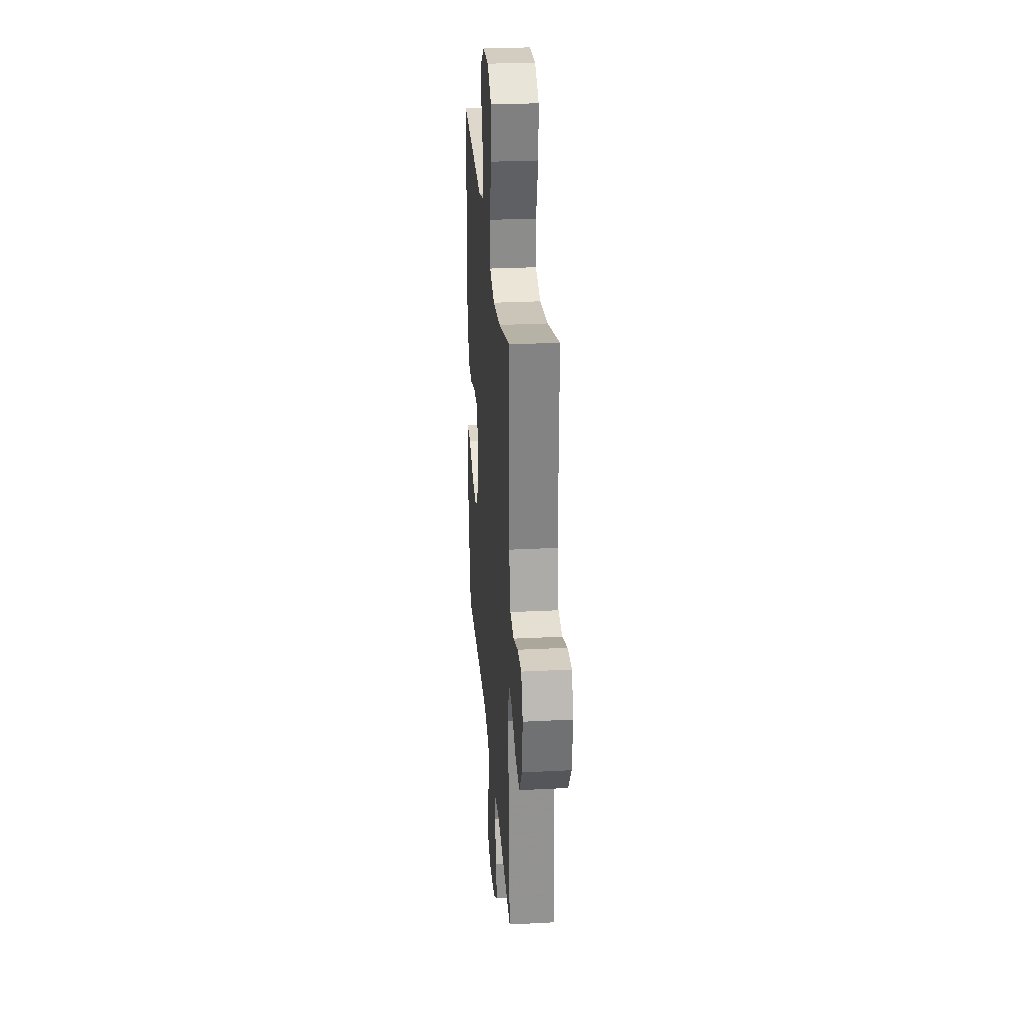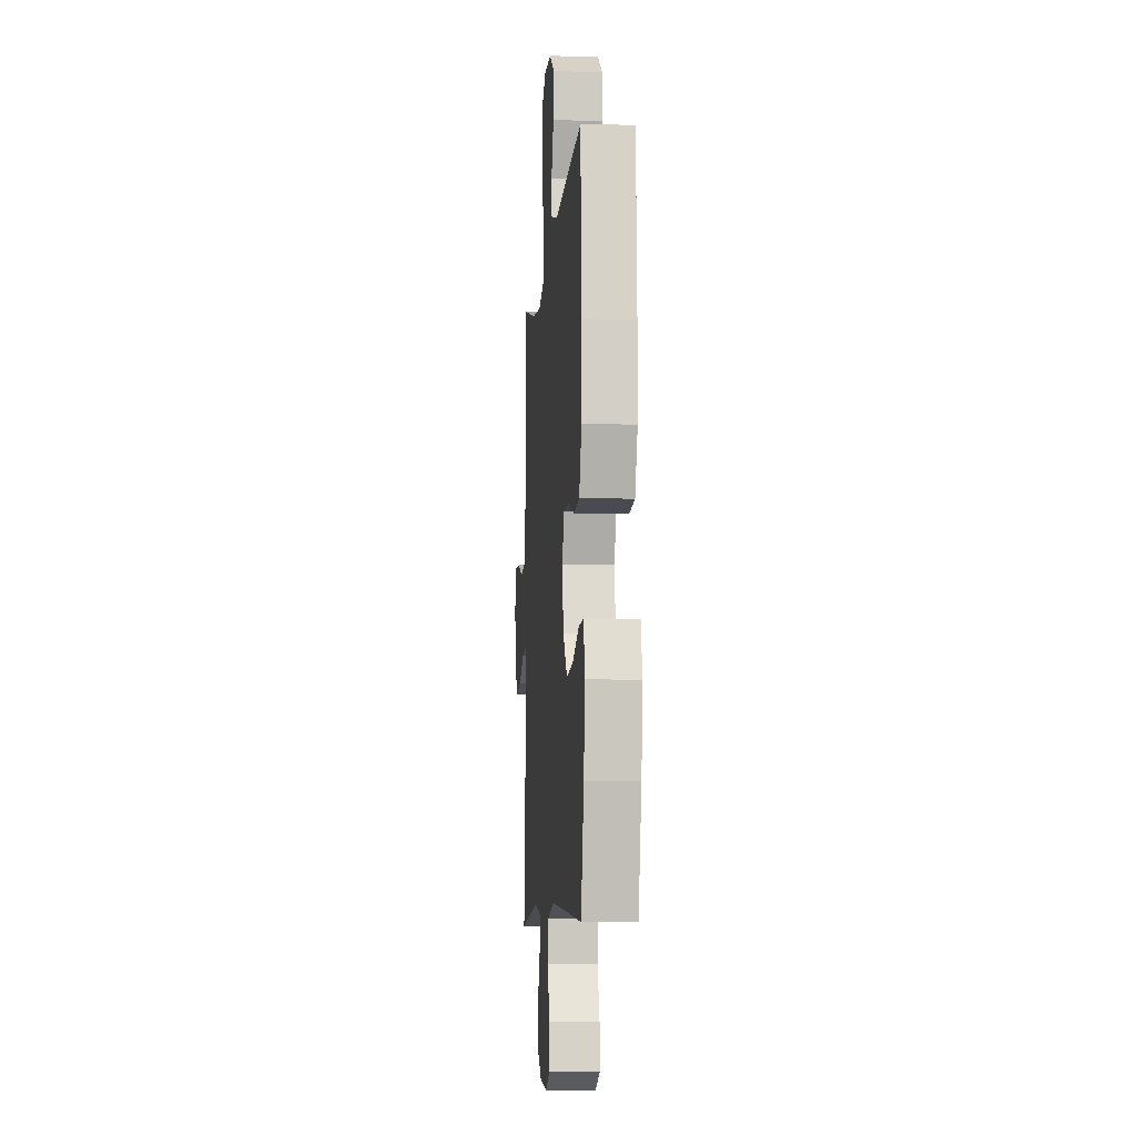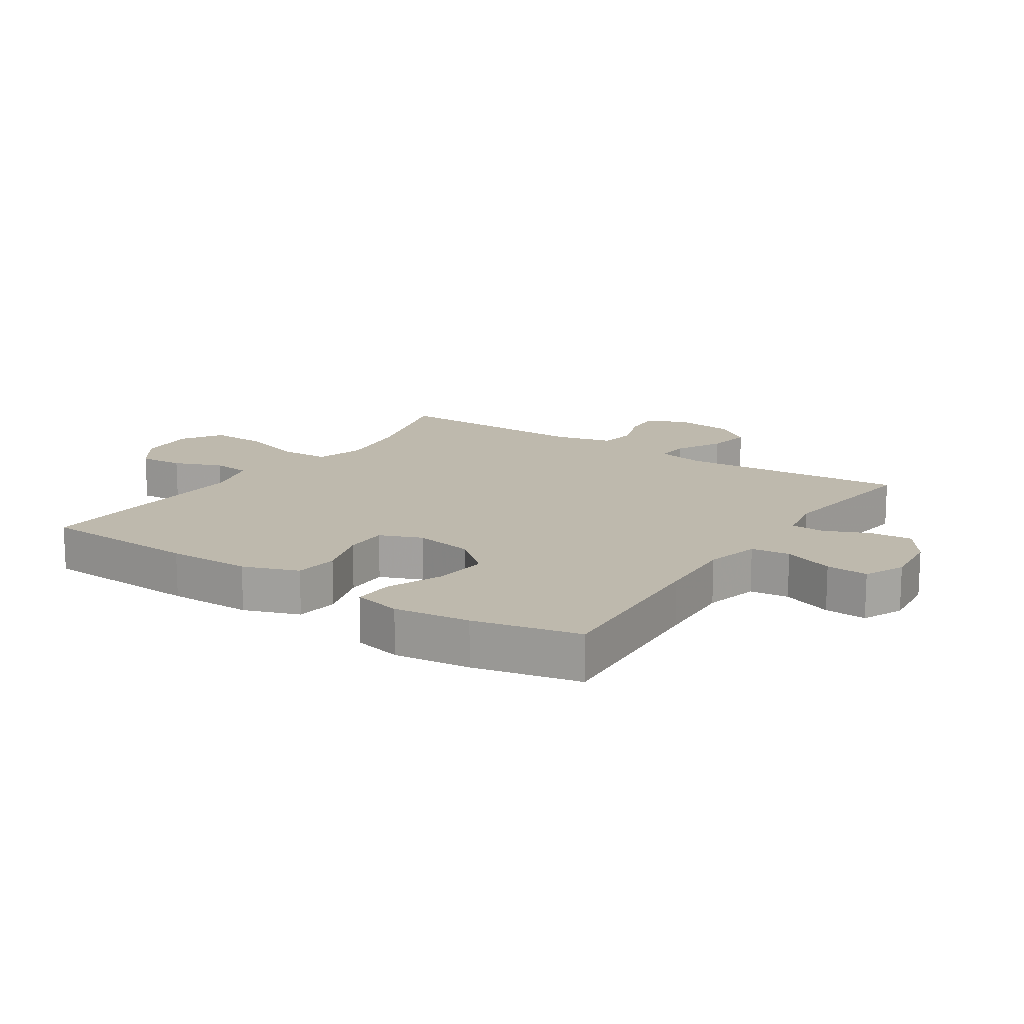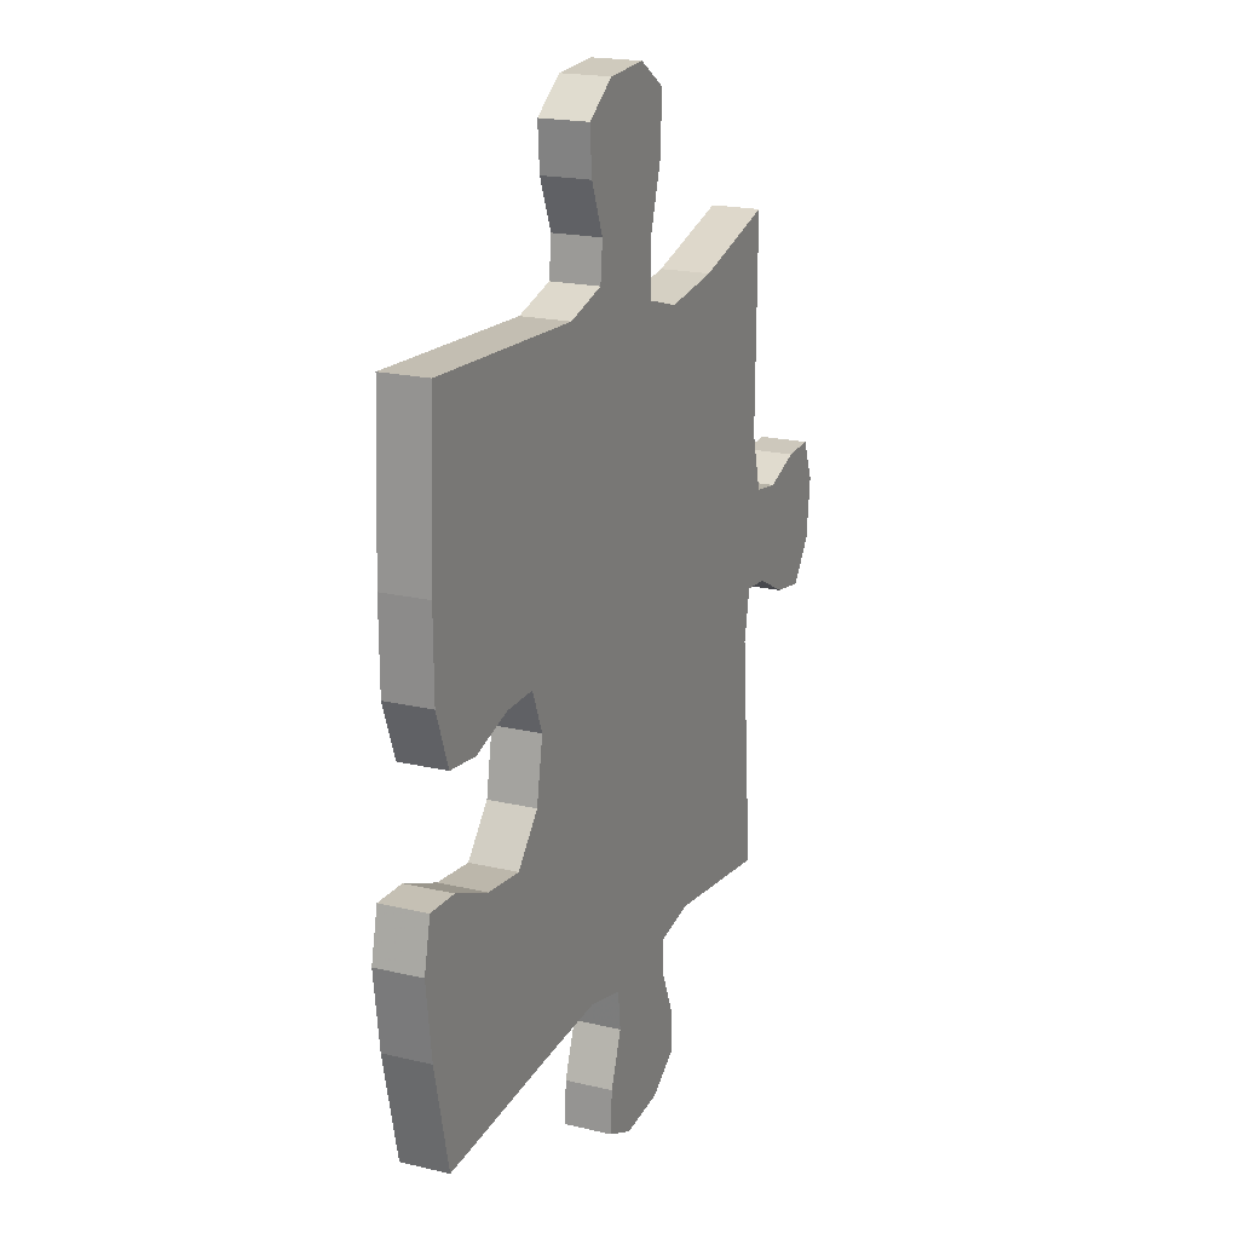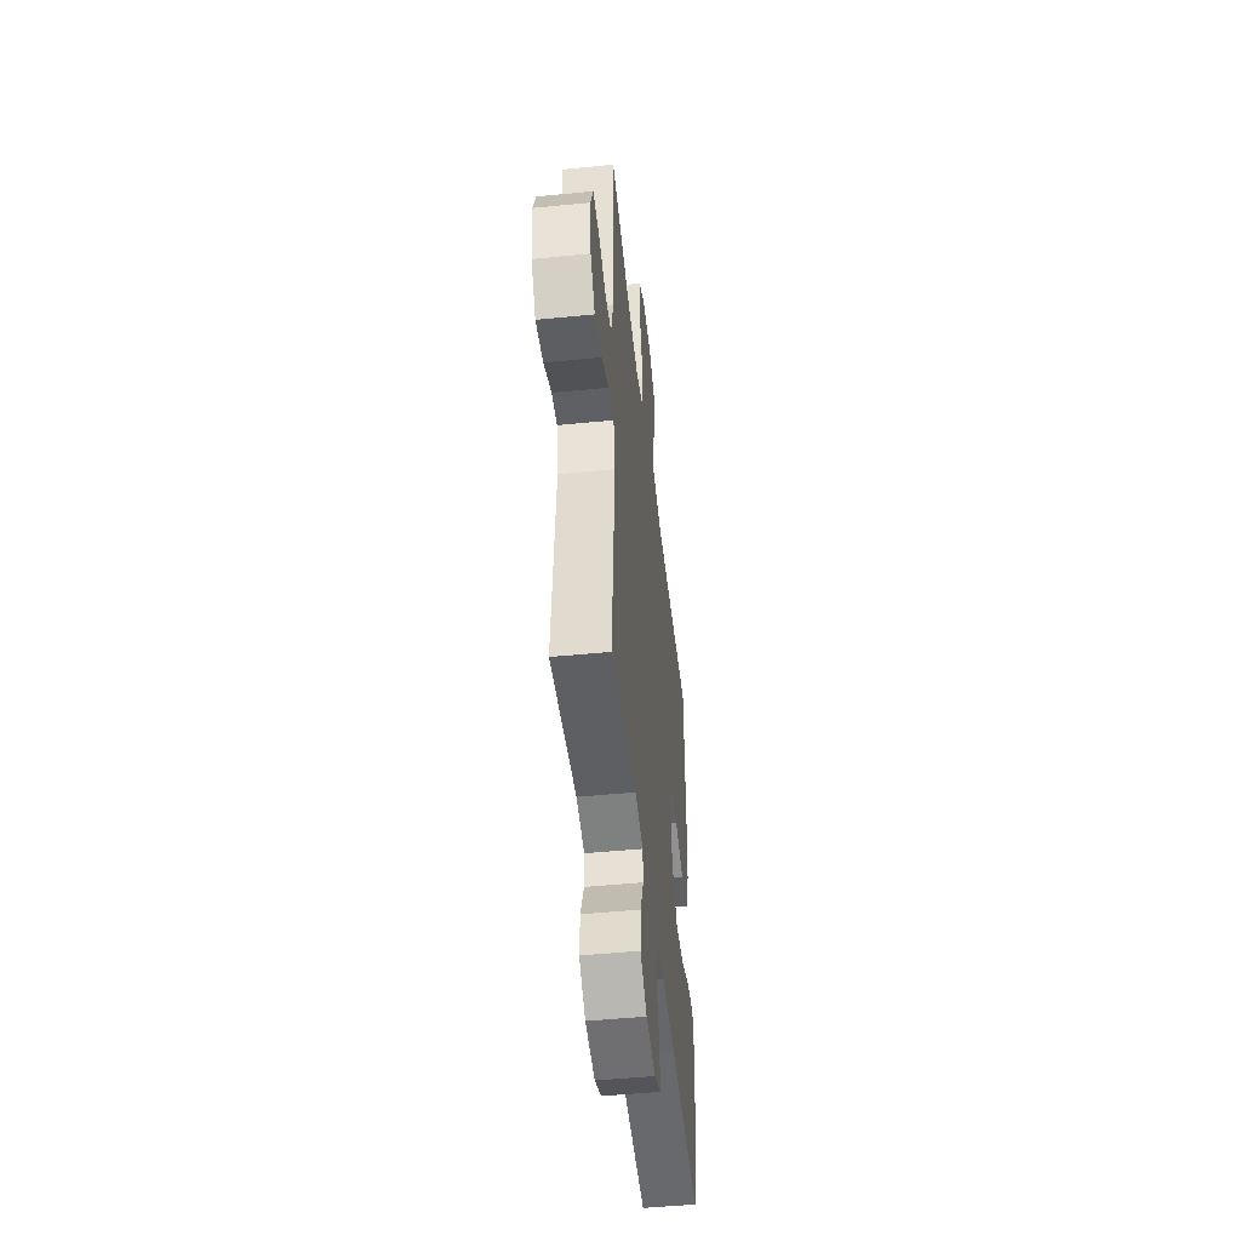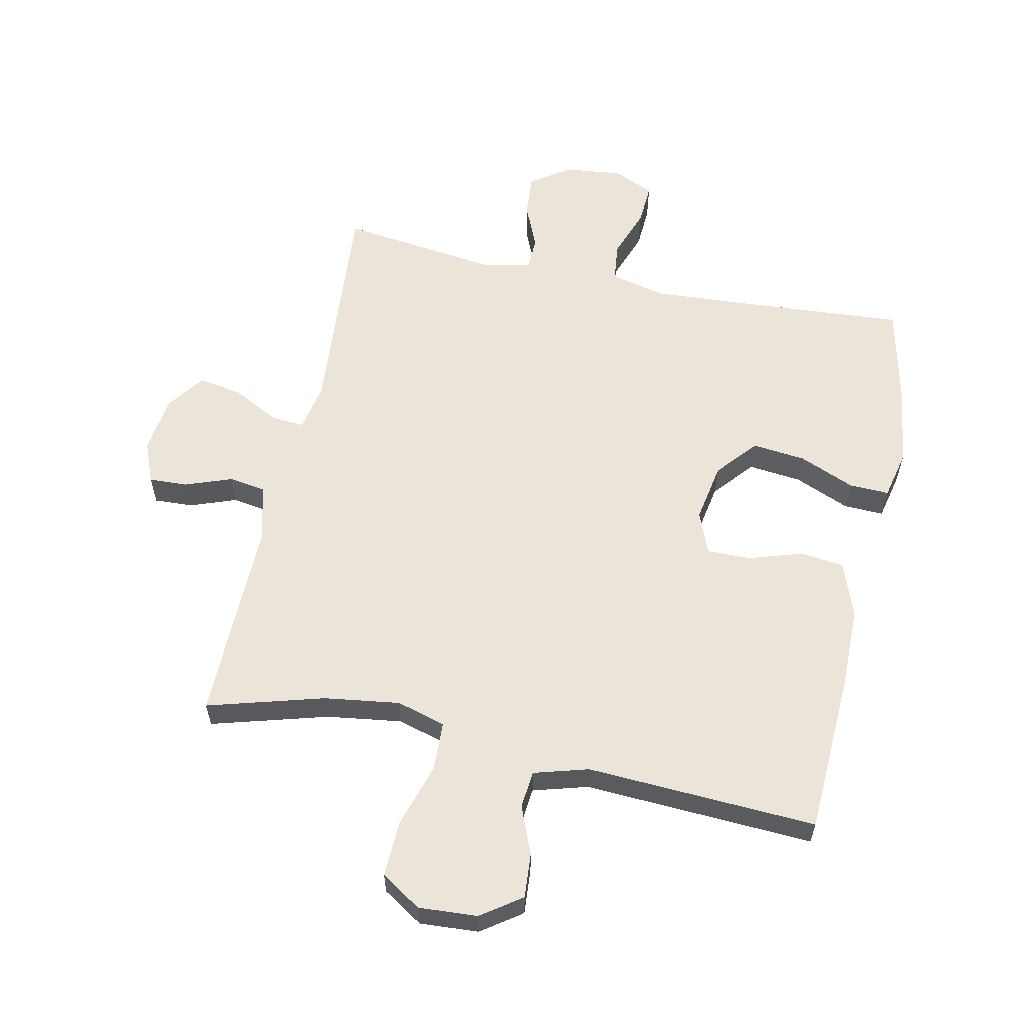
<metadata>
{"format":"obj","ext":"obj","renderer":"f3d","projection":"perspective","resolution":1024,"background":"white","views":[{"elev":28.4,"azim":-94.4,"up":"+Z"},{"elev":-8.1,"azim":85.1,"up":"+Z"},{"elev":15.1,"azim":123.7,"up":"+Y"},{"elev":19.8,"azim":113.7,"up":"+Z"},{"elev":-48.7,"azim":-83.7,"up":"+Z"},{"elev":59.3,"azim":12.0,"up":"+Y"}]}
</metadata>
<code>
v -0.5 0.07 -0.5
v -0.471 0.07 -0.137
v -0.486 0.07 -0.059
v -0.539 0.07 -0.063
v -0.613 0.07 -0.102
v -0.684 0.07 -0.114
v -0.728 0.07 -0.053
v -0.739 0.07 0.039
v -0.713 0.07 0.104
v -0.651 0.07 0.101
v -0.577 0.07 0.074
v -0.518 0.07 0.083
v -0.495 0.07 0.174
v -0.5 0.07 0.5
v -0.314 0.07 0.447
v -0.193 0.07 0.43
v -0.115 0.07 0.453
v -0.112 0.07 0.531
v -0.144 0.07 0.635
v -0.147 0.07 0.724
v -0.083 0.07 0.765
v 0.011 0.07 0.759
v 0.075 0.07 0.714
v 0.07 0.07 0.643
v 0.039 0.07 0.566
v 0.045 0.07 0.506
v 0.132 0.07 0.481
v 0.5 0.07 0.5
v 0.512 0.07 0.245
v 0.511 0.07 0.112
v 0.479 0.07 0.024
v 0.409 0.07 0.016
v 0.323 0.07 0.043
v 0.253 0.07 0.044
v 0.226 0.07 -0.023
v 0.243 0.07 -0.118
v 0.298 0.07 -0.182
v 0.383 0.07 -0.173
v 0.472 0.07 -0.136
v 0.536 0.07 -0.134
v 0.553 0.07 -0.21
v 0.538 0.07 -0.331
v 0.5 0.07 -0.5
v 0.208 0.07 -0.479
v 0.078 0.07 -0.471
v -0.009 0.07 -0.492
v -0.016 0.07 -0.554
v 0.013 0.07 -0.634
v 0.017 0.07 -0.701
v -0.047 0.07 -0.73
v -0.14 0.07 -0.72
v -0.203 0.07 -0.677
v -0.198 0.07 -0.609
v -0.167 0.07 -0.537
v -0.169 0.07 -0.484
v -0.248 0.07 -0.468
v -0.5 0 -0.5
v -0.471 0 -0.137
v -0.486 0 -0.059
v -0.539 0 -0.063
v -0.613 0 -0.102
v -0.684 0 -0.114
v -0.728 0 -0.053
v -0.739 0 0.039
v -0.713 0 0.104
v -0.651 0 0.101
v -0.577 0 0.074
v -0.518 0 0.083
v -0.495 0 0.174
v -0.5 0 0.5
v -0.314 0 0.447
v -0.193 0 0.43
v -0.115 0 0.453
v -0.112 0 0.531
v -0.144 0 0.635
v -0.147 0 0.724
v -0.083 0 0.765
v 0.011 0 0.759
v 0.075 0 0.714
v 0.07 0 0.643
v 0.039 0 0.566
v 0.045 0 0.506
v 0.132 0 0.481
v 0.5 0 0.5
v 0.512 0 0.245
v 0.511 0 0.112
v 0.479 0 0.024
v 0.409 0 0.016
v 0.323 0 0.043
v 0.253 0 0.044
v 0.226 0 -0.023
v 0.243 0 -0.118
v 0.298 0 -0.182
v 0.383 0 -0.173
v 0.472 0 -0.136
v 0.536 0 -0.134
v 0.553 0 -0.21
v 0.538 0 -0.331
v 0.5 0 -0.5
v 0.208 0 -0.479
v 0.078 0 -0.471
v -0.009 0 -0.492
v -0.016 0 -0.554
v 0.013 0 -0.634
v 0.017 0 -0.701
v -0.047 0 -0.73
v -0.14 0 -0.72
v -0.203 0 -0.677
v -0.198 0 -0.609
v -0.167 0 -0.537
v -0.169 0 -0.484
v -0.248 0 -0.468
f 51 52 53 54
f 51 54 55
f 50 51 55
f 47 48 49 50
f 46 47 50 55
f 45 46 55 56
f 41 42 43 44
f 41 44 45
f 38 39 40 41
f 37 38 41 45
f 36 37 45 56
f 30 31 32 33
f 30 33 34
f 27 28 29 30
f 26 27 30 34
f 22 23 24 25
f 22 25 26
f 21 22 26
f 18 19 20 21
f 17 18 21 26
f 13 14 15
f 12 13 15 16
f 8 9 10 11
f 8 11 12
f 7 8 12
f 4 5 6 7
f 3 4 7 12
f 36 56 1 2
f 35 36 2 3
f 17 26 34 35
f 16 17 35
f 3 12 16 35
f 110 109 108 107
f 111 110 107
f 111 107 106
f 106 105 104 103
f 111 106 103 102
f 112 111 102 101
f 100 99 98 97
f 101 100 97
f 97 96 95 94
f 101 97 94 93
f 112 101 93 92
f 89 88 87 86
f 90 89 86
f 86 85 84 83
f 90 86 83 82
f 81 80 79 78
f 82 81 78
f 82 78 77
f 77 76 75 74
f 82 77 74 73
f 71 70 69
f 72 71 69 68
f 67 66 65 64
f 68 67 64
f 68 64 63
f 63 62 61 60
f 68 63 60 59
f 58 57 112 92
f 59 58 92 91
f 91 90 82 73
f 91 73 72
f 91 72 68 59
f 1 57 58 2
f 2 58 59 3
f 3 59 60 4
f 4 60 61 5
f 5 61 62 6
f 6 62 63 7
f 7 63 64 8
f 8 64 65 9
f 9 65 66 10
f 10 66 67 11
f 11 67 68 12
f 12 68 69 13
f 13 69 70 14
f 14 70 71 15
f 15 71 72 16
f 16 72 73 17
f 17 73 74 18
f 18 74 75 19
f 19 75 76 20
f 20 76 77 21
f 21 77 78 22
f 22 78 79 23
f 23 79 80 24
f 24 80 81 25
f 25 81 82 26
f 26 82 83 27
f 27 83 84 28
f 28 84 85 29
f 29 85 86 30
f 30 86 87 31
f 31 87 88 32
f 32 88 89 33
f 33 89 90 34
f 34 90 91 35
f 35 91 92 36
f 36 92 93 37
f 37 93 94 38
f 38 94 95 39
f 39 95 96 40
f 40 96 97 41
f 41 97 98 42
f 42 98 99 43
f 43 99 100 44
f 44 100 101 45
f 45 101 102 46
f 46 102 103 47
f 47 103 104 48
f 48 104 105 49
f 49 105 106 50
f 50 106 107 51
f 51 107 108 52
f 52 108 109 53
f 53 109 110 54
f 54 110 111 55
f 55 111 112 56
f 56 112 57 1

</code>
